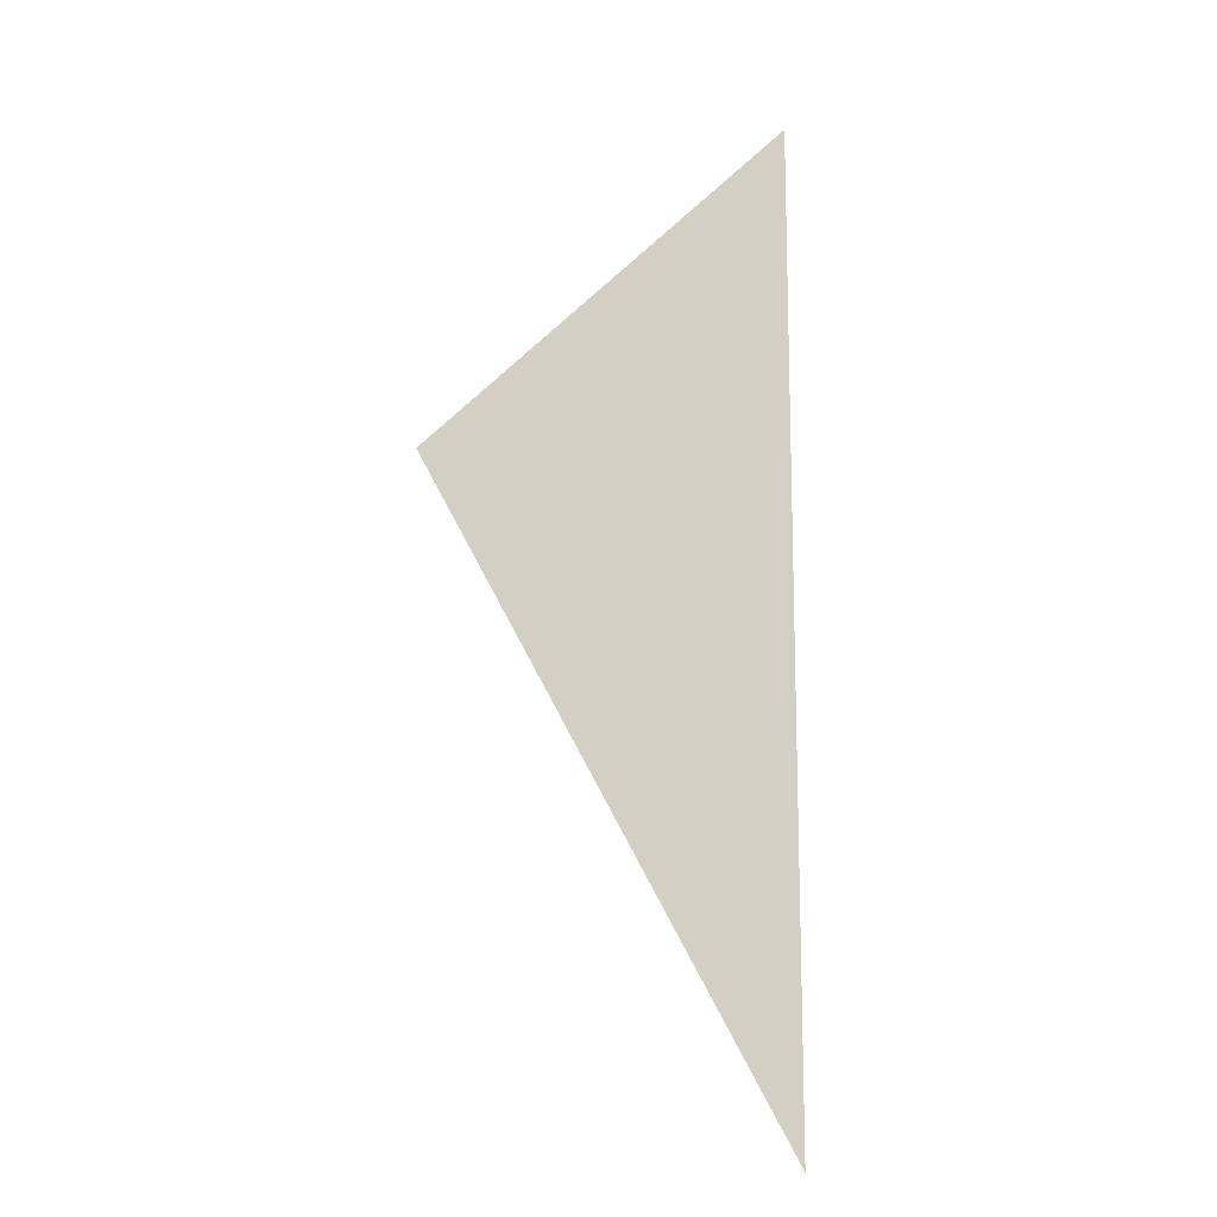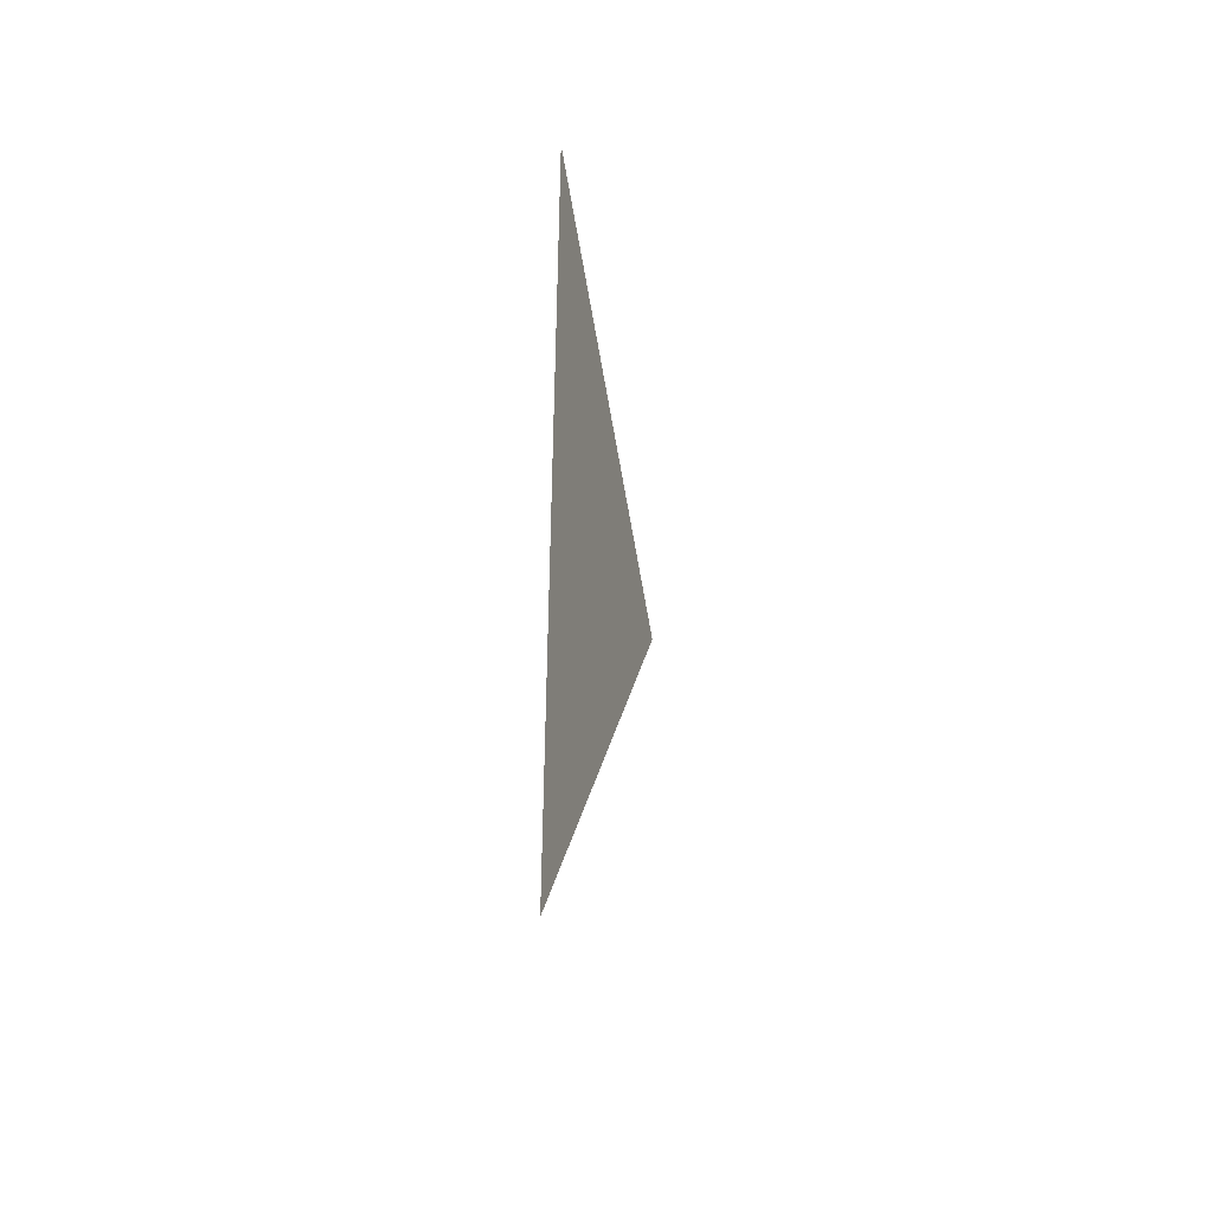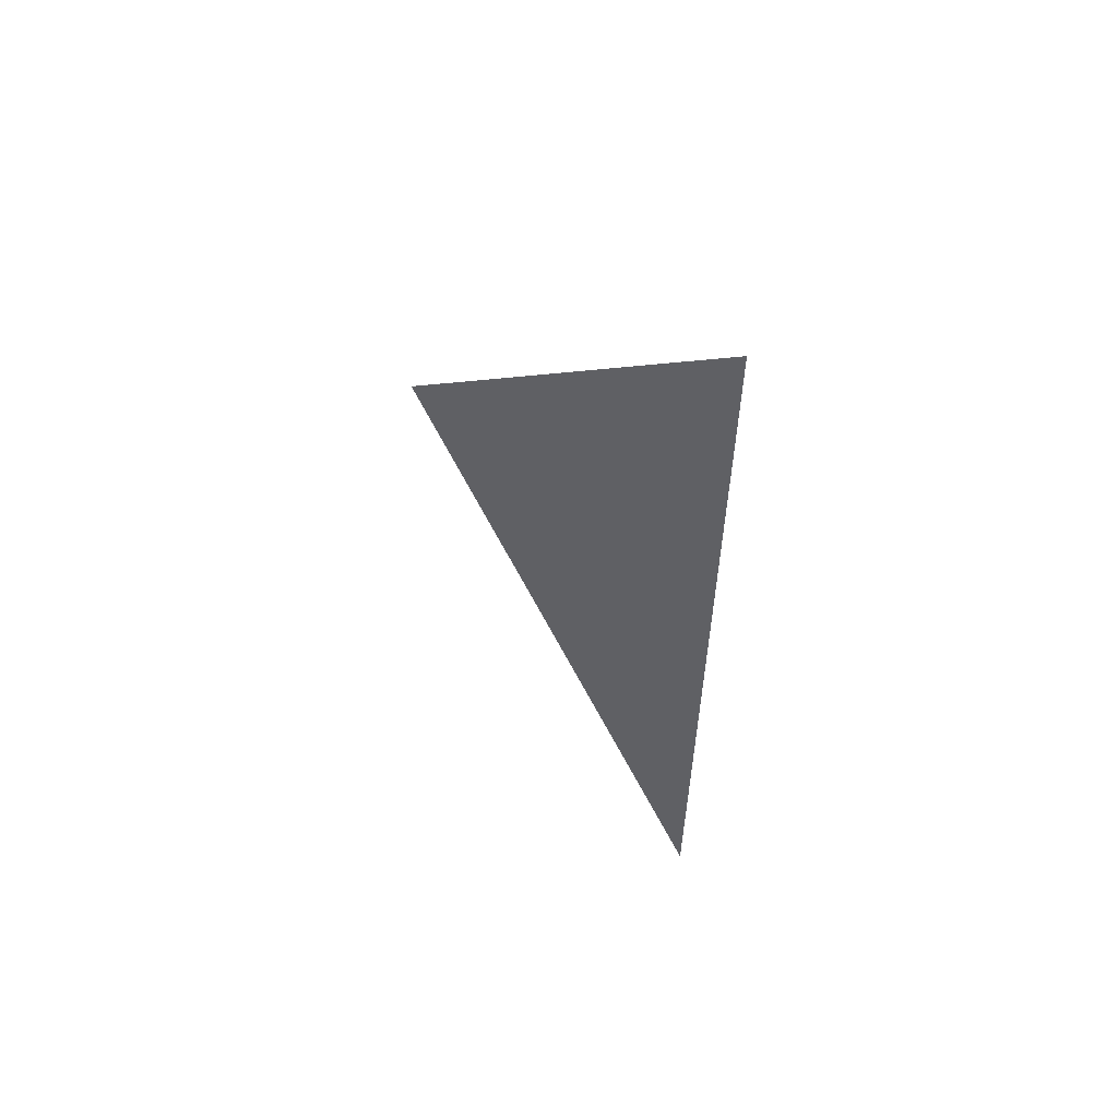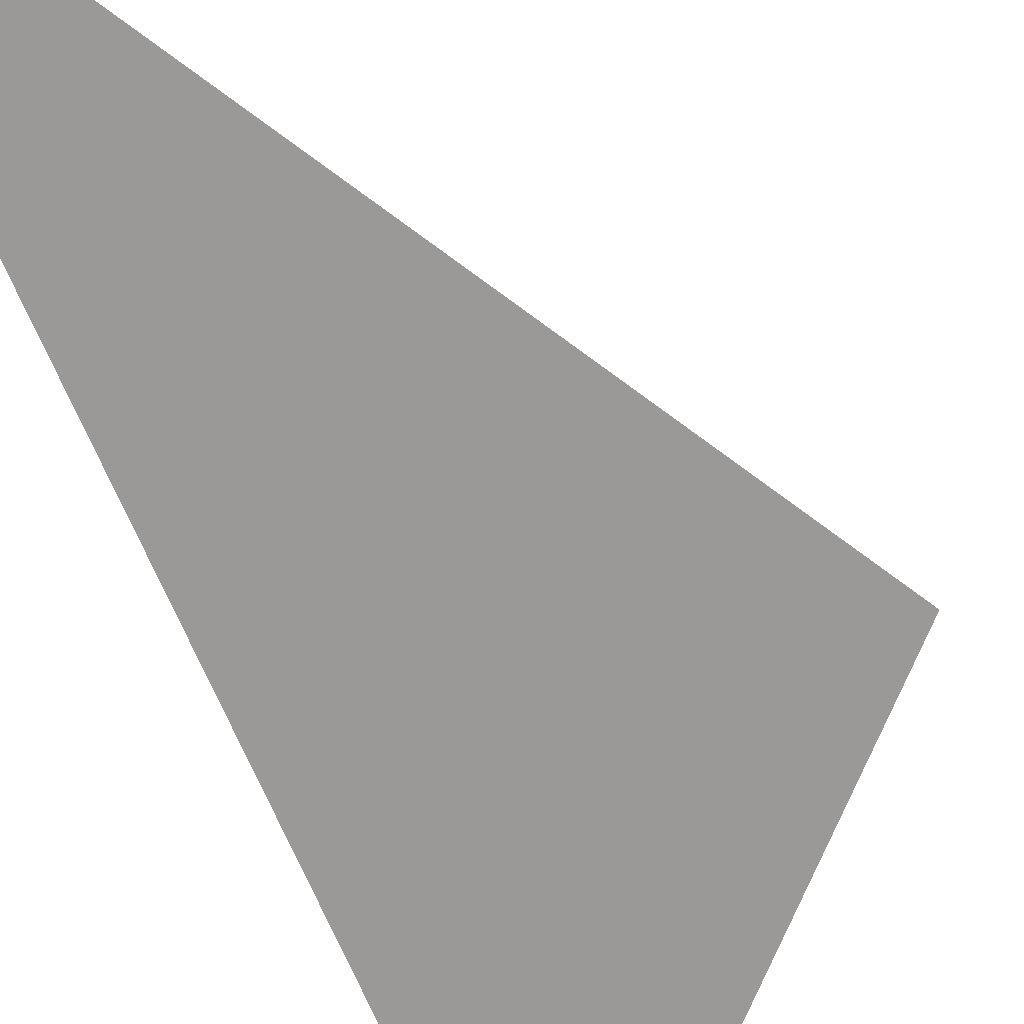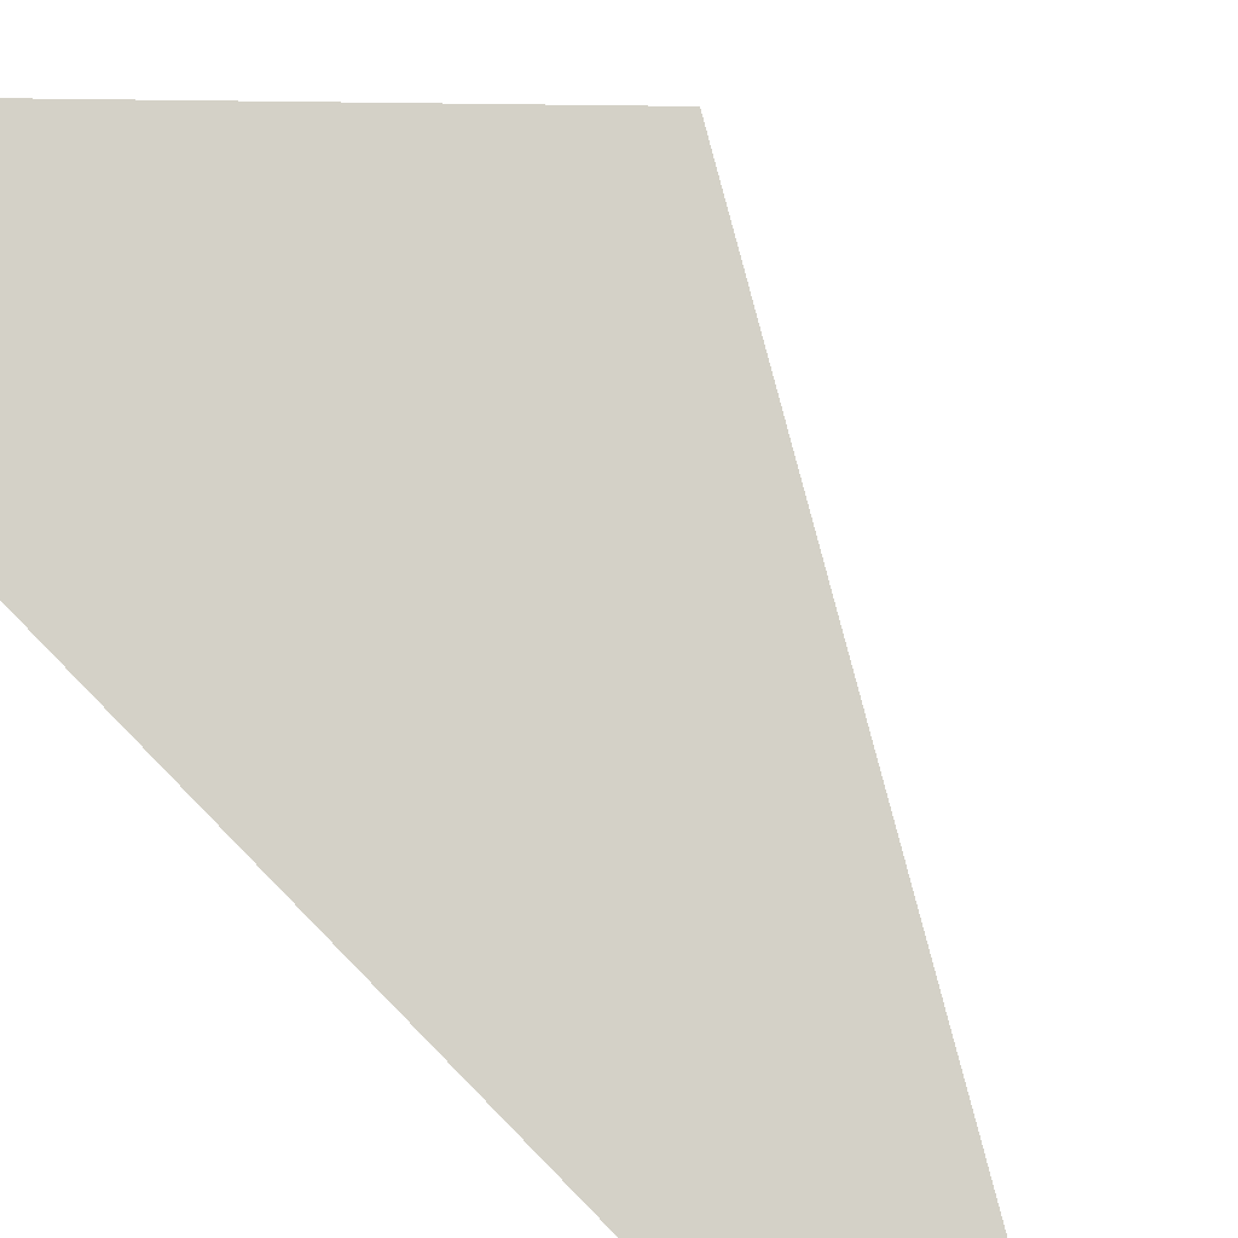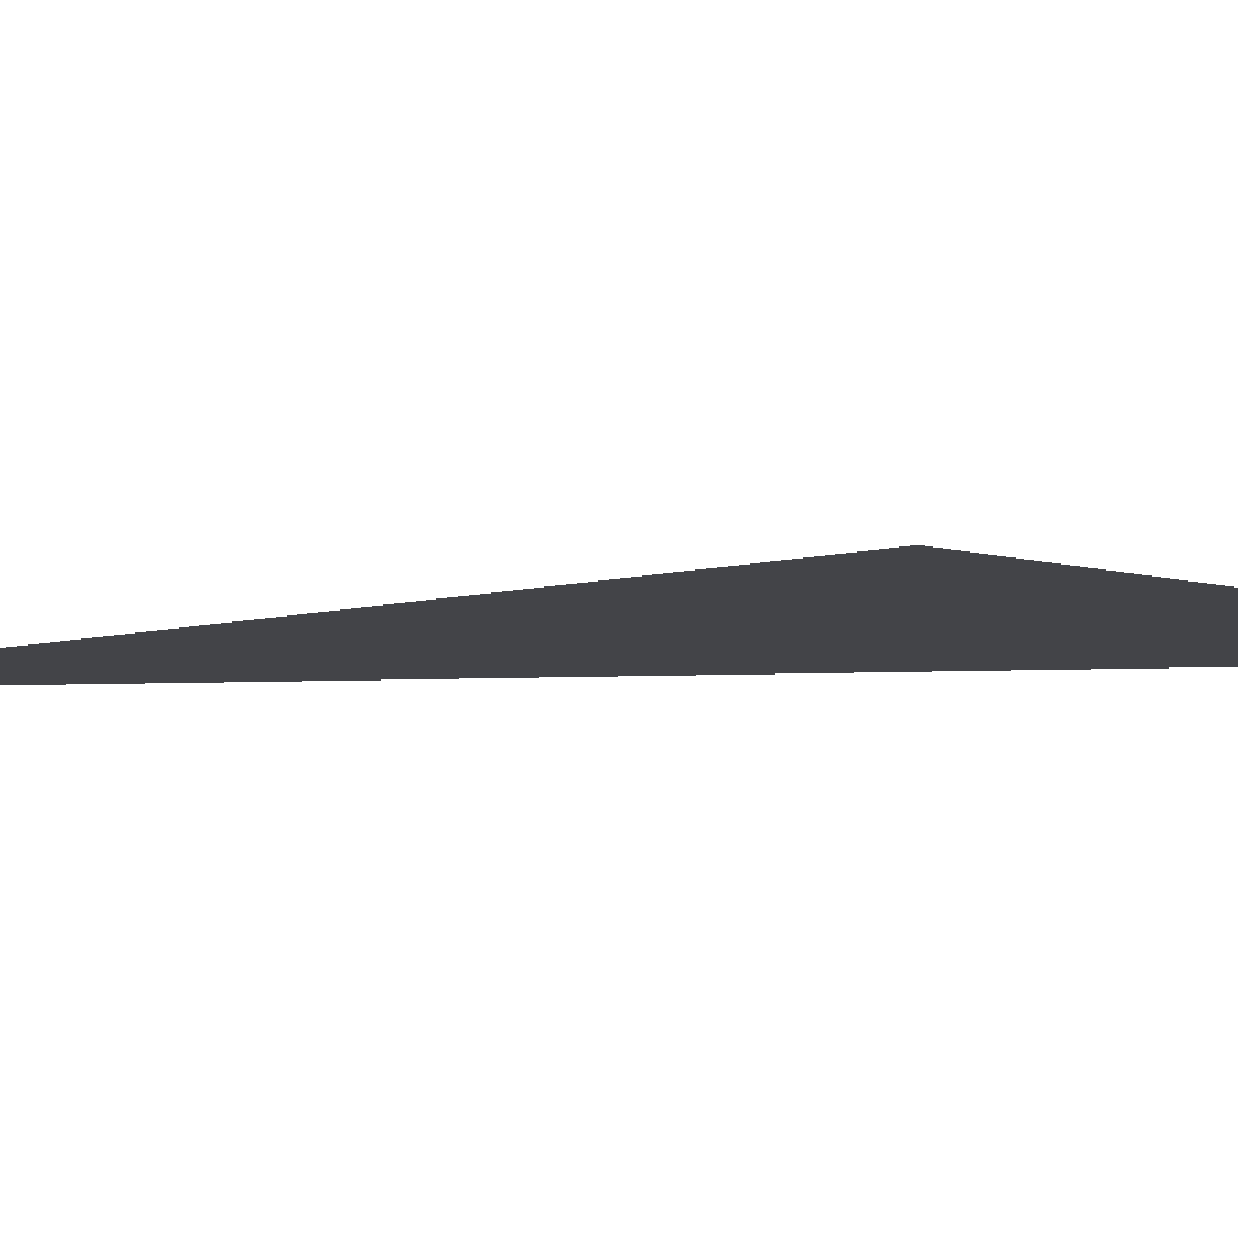
<metadata>
{"format":"obj","ext":"obj","renderer":"f3d","projection":"perspective","resolution":1024,"background":"white","views":[{"elev":-13.7,"azim":163.0,"up":"+Y"},{"elev":-46.4,"azim":-75.2,"up":"+Y"},{"elev":59.8,"azim":-141.5,"up":"+Y"},{"elev":-68.9,"azim":23.1,"up":"+Z"},{"elev":79.8,"azim":-44.3,"up":"+Z"},{"elev":-8.3,"azim":96.6,"up":"+Z"}]}
</metadata>
<code>
v 5926 300.8 -1878
v 5978 249.6 -1878
v 5978 249.6 -1878
v 5926 300.8 -1878
v 5978 249.6 -1878
v 5926 160 -1878
f 1 2 3
f 4 5 6

</code>
